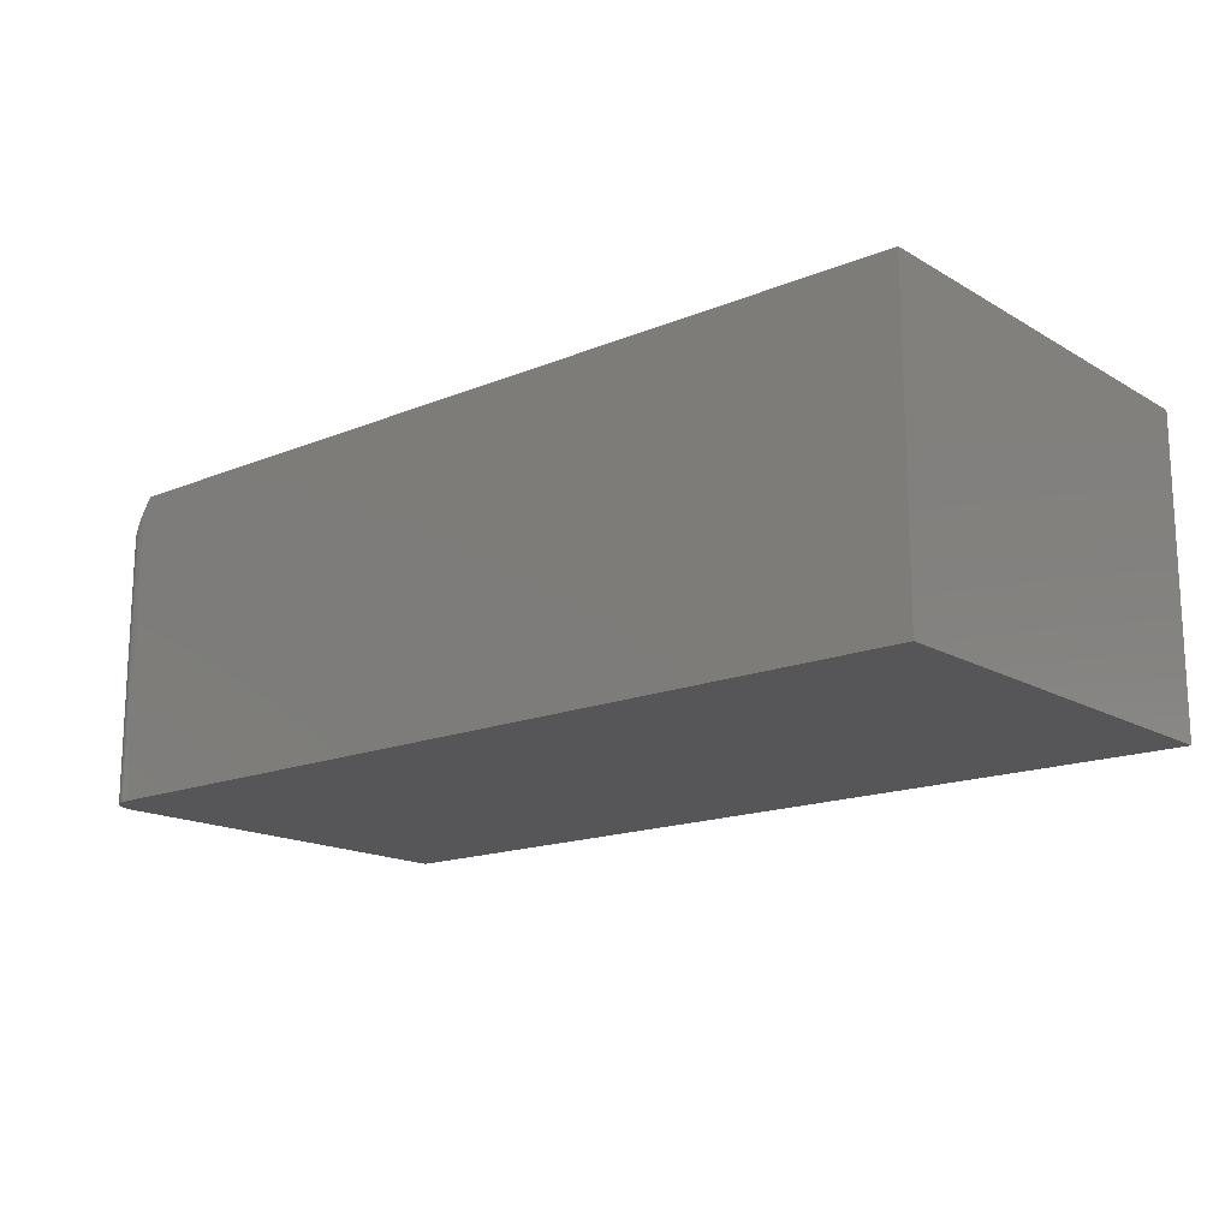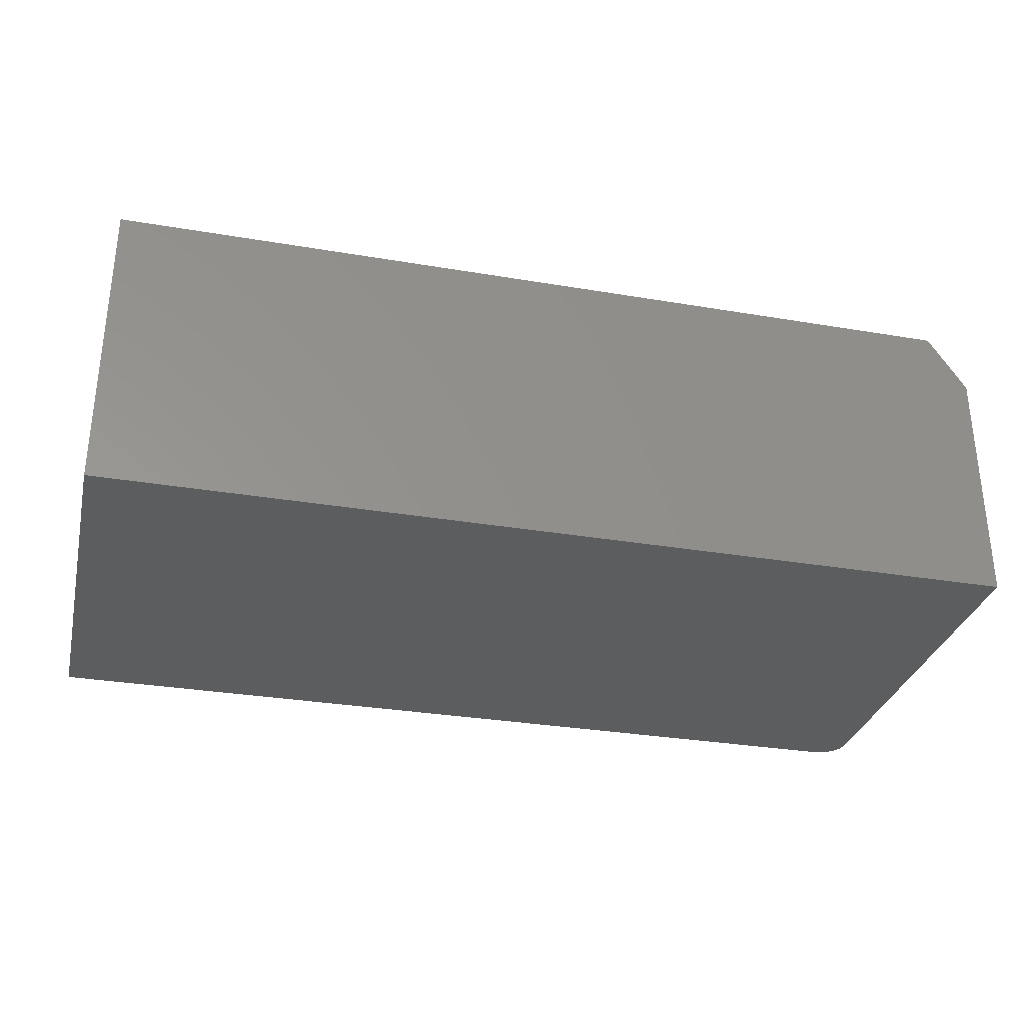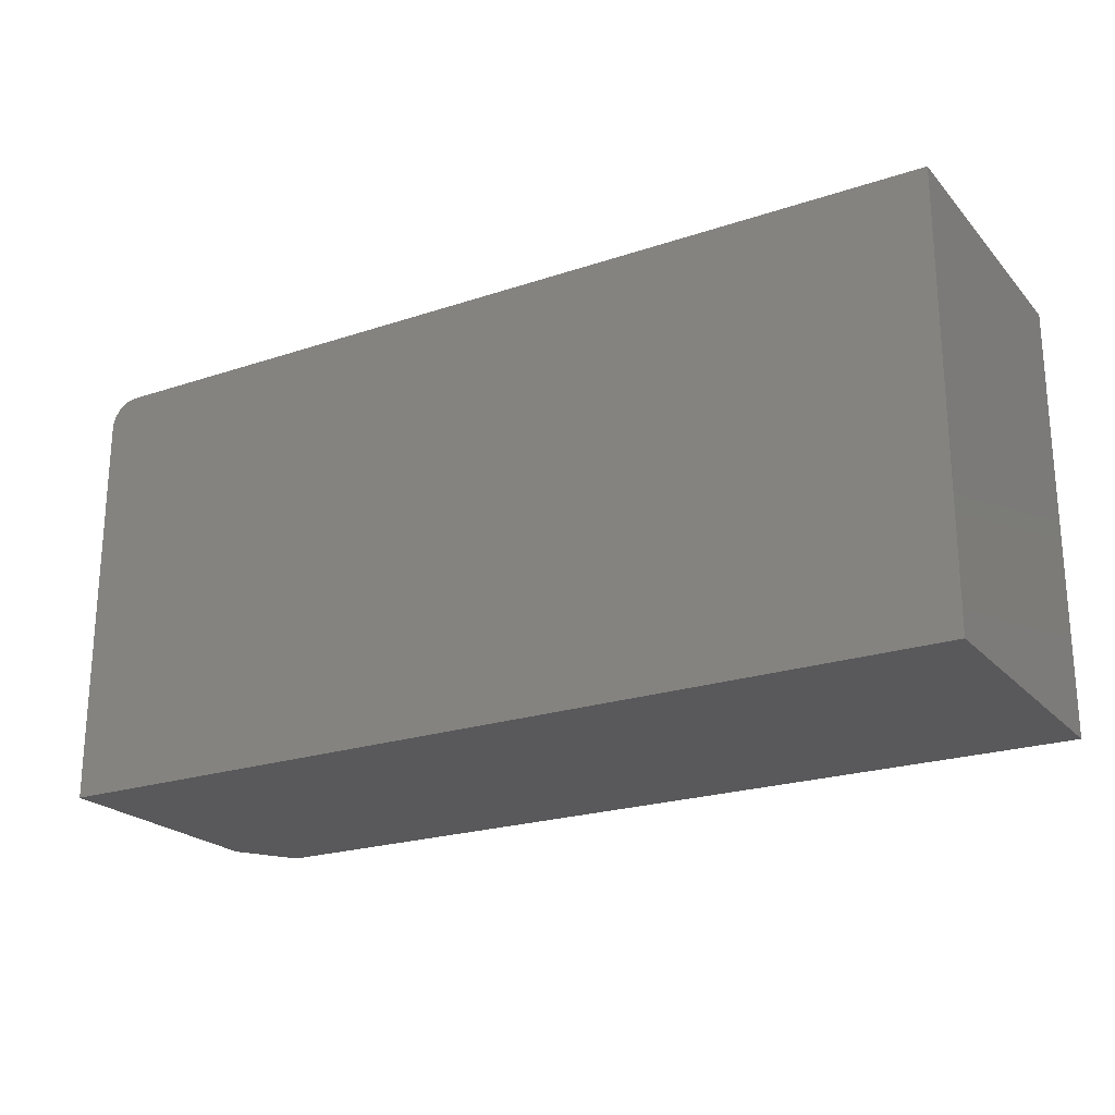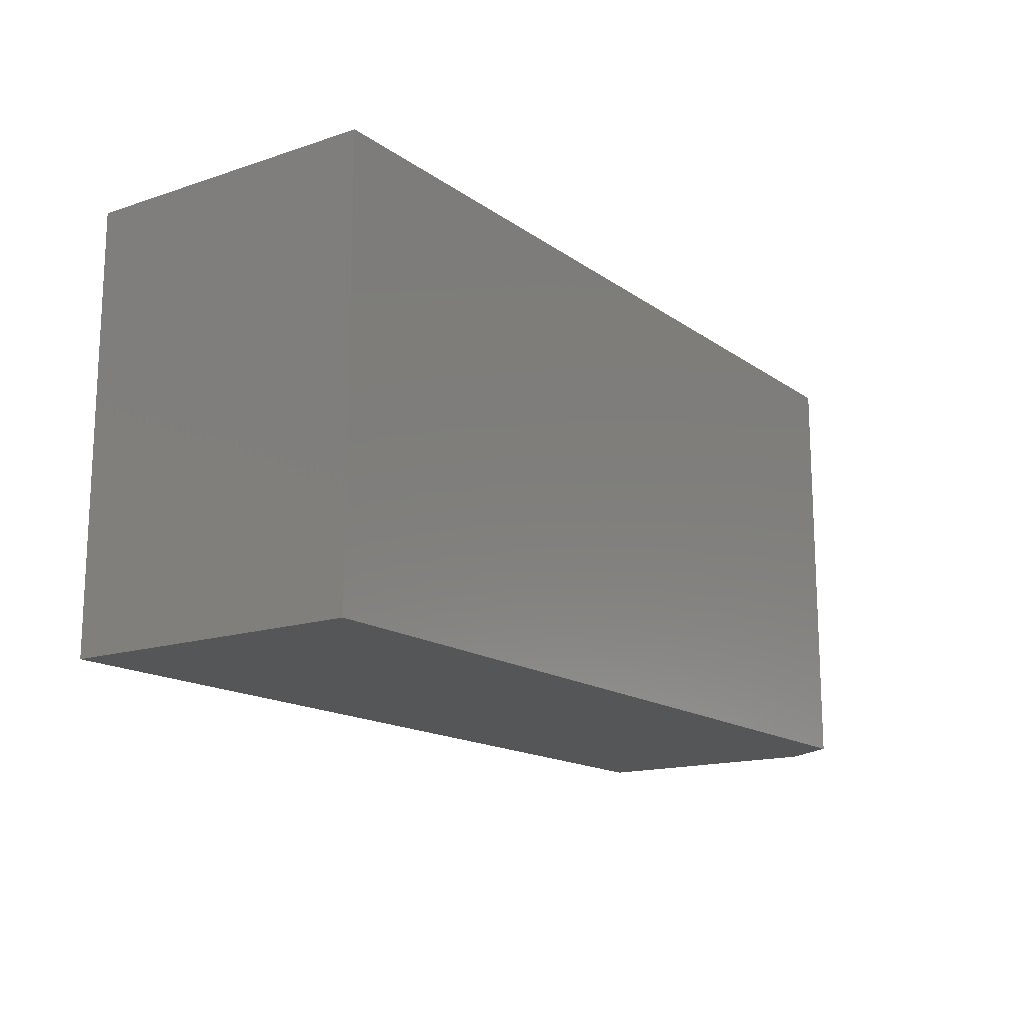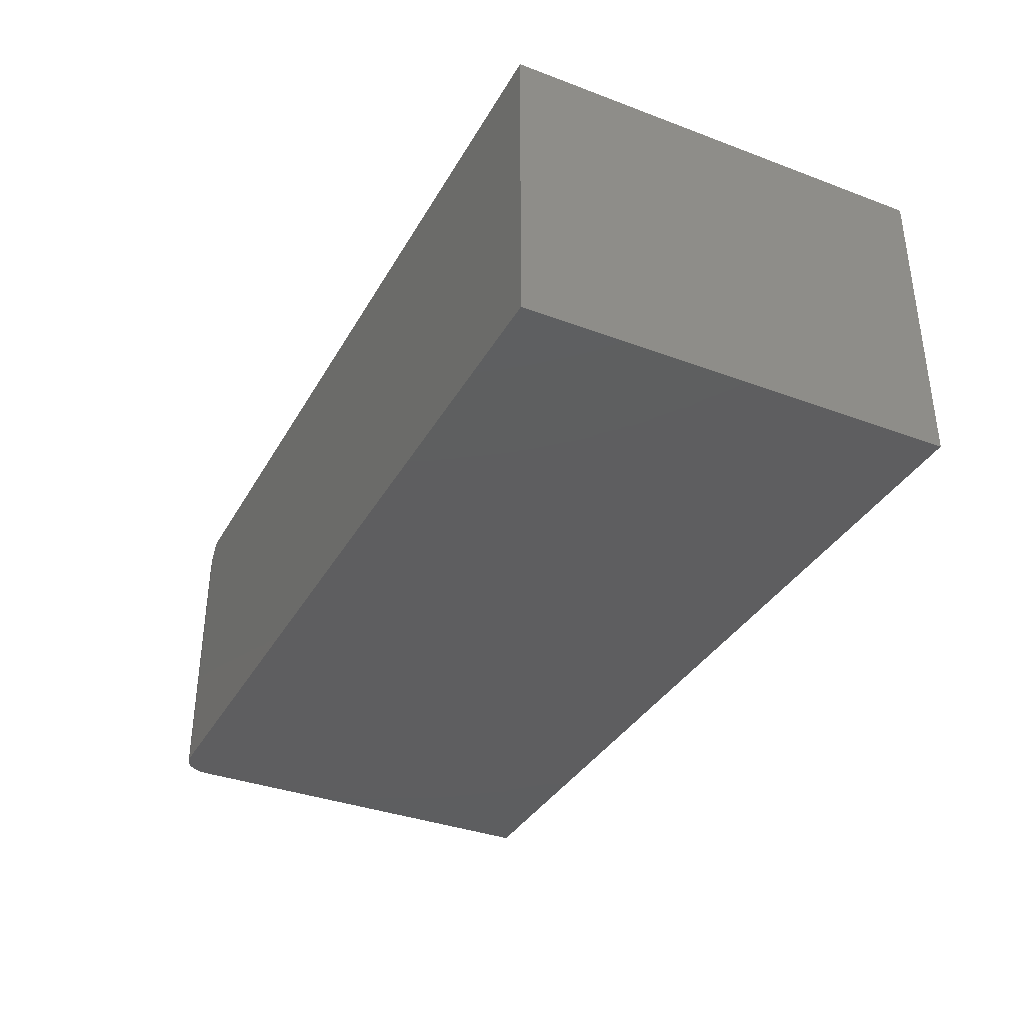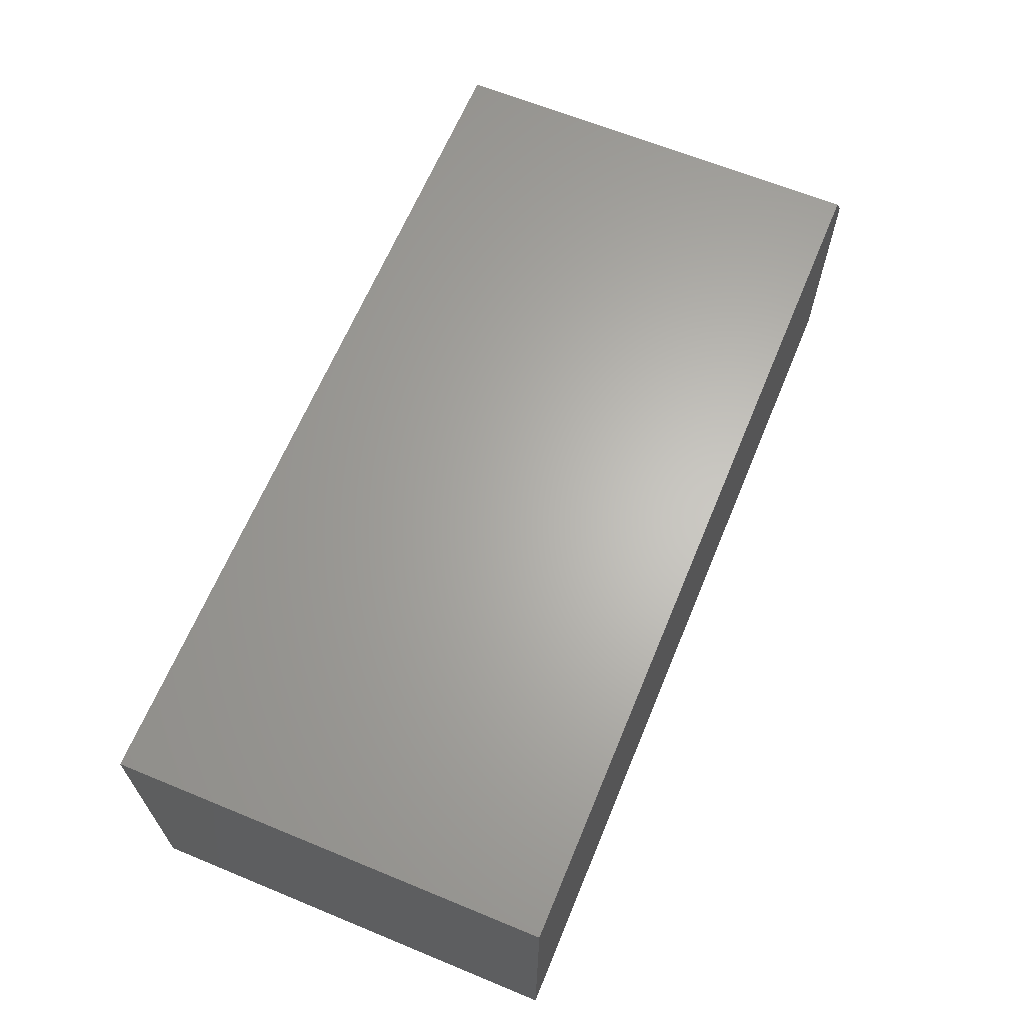
<metadata>
{"format":"stl","ext":"stl","renderer":"f3d","projection":"perspective","resolution":1024,"background":"white","views":[{"elev":-16.2,"azim":40.1,"up":"+Y"},{"elev":-31.2,"azim":166.5,"up":"+Y"},{"elev":-22.3,"azim":30.1,"up":"+Z"},{"elev":-15.5,"azim":124.9,"up":"+Z"},{"elev":-35.8,"azim":63.8,"up":"+Y"},{"elev":64.6,"azim":112.5,"up":"+Y"}]}
</metadata>
<code>
# stl→obj: 29 verts, 54 faces
v -0.75 -0.04688 0.3318
v -0.7499 -0.04676 0.3337
v -0.7493 -0.04589 0.3373
v -0.7497 -0.04644 0.3355
v -0.7266 -0.01172 0.3553
v -0.7188 3.469e-18 0.3553
v -0.7489 -0.04516 0.3391
v -0.7482 -0.04421 0.3408
v -0.7466 -0.0418 0.344
v -0.7446 -0.03871 0.3468
v -0.7421 -0.035 0.3494
v -0.7377 -0.02847 0.3524
v -0.733 -0.02144 0.3543
v -0.7188 3.469e-18 -1.914e-18
v -0.75 -0.04688 0
v -0.75 -0.25 0.3318
v -0.75 -0.25 0
v 2.175e-17 -0.25 0.3553
v 2.175e-17 8.327e-17 0.3553
v -0.7266 -0.25 0.3553
v -0.7311 -0.25 0.3548
v -0.7355 -0.25 0.3535
v -0.7396 -0.25 0.3513
v -0.7431 -0.25 0.3484
v -0.7461 -0.25 0.3448
v -0.7482 -0.25 0.3408
v -0.7495 -0.25 0.3364
v 0 -0.25 -4.592e-17
v 0 8.327e-17 -4.592e-17
f 1 2 3
f 3 2 4
f 5 6 7
f 5 7 8
f 5 8 9
f 5 9 10
f 5 10 11
f 5 11 12
f 5 12 13
f 14 15 1
f 14 1 3
f 14 3 7
f 14 7 6
f 16 1 17
f 17 1 15
f 18 19 20
f 20 19 6
f 20 6 5
f 20 21 22
f 18 20 22
f 18 22 23
f 18 23 24
f 18 24 25
f 18 25 26
f 18 26 27
f 18 27 16
f 18 16 17
f 18 17 28
f 20 13 21
f 20 5 13
f 7 26 8
f 9 8 26
f 26 25 9
f 10 9 25
f 25 24 10
f 10 24 11
f 11 24 23
f 11 23 12
f 12 23 22
f 12 22 13
f 22 21 13
f 27 26 7
f 27 7 3
f 27 3 4
f 27 4 2
f 27 2 1
f 27 1 16
f 14 6 29
f 29 6 19
f 29 28 14
f 14 28 17
f 14 17 15
f 28 29 18
f 18 29 19

</code>
